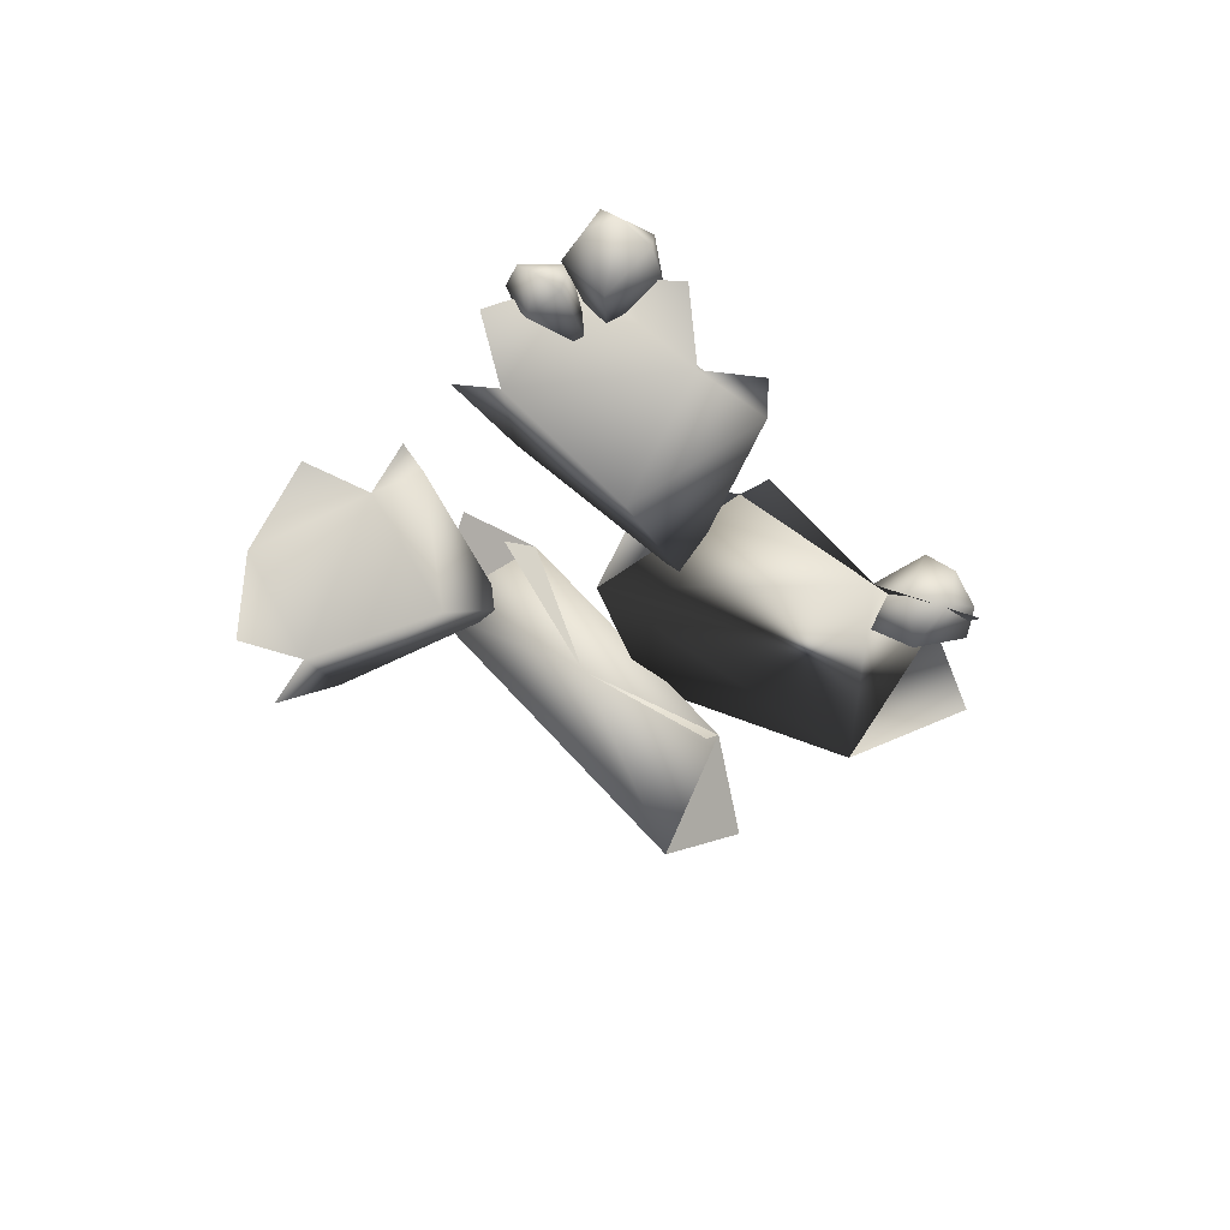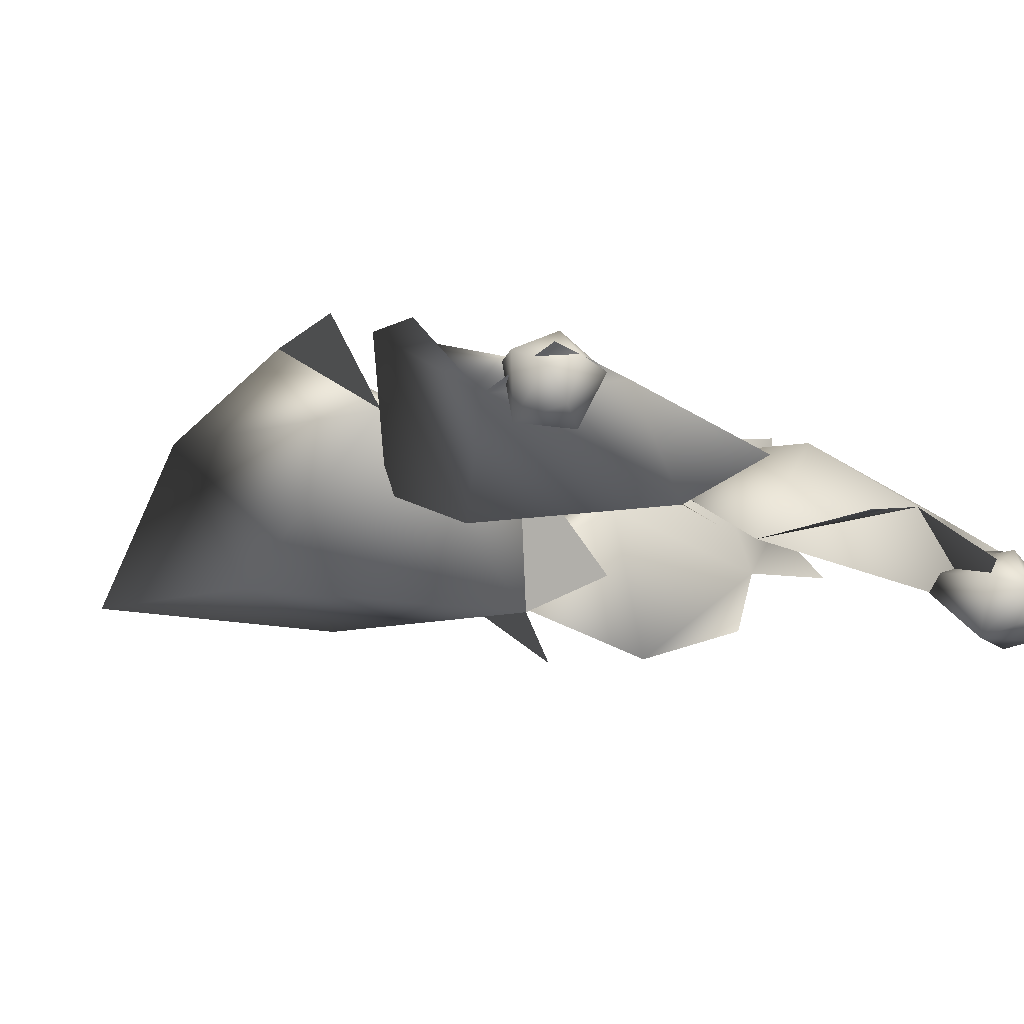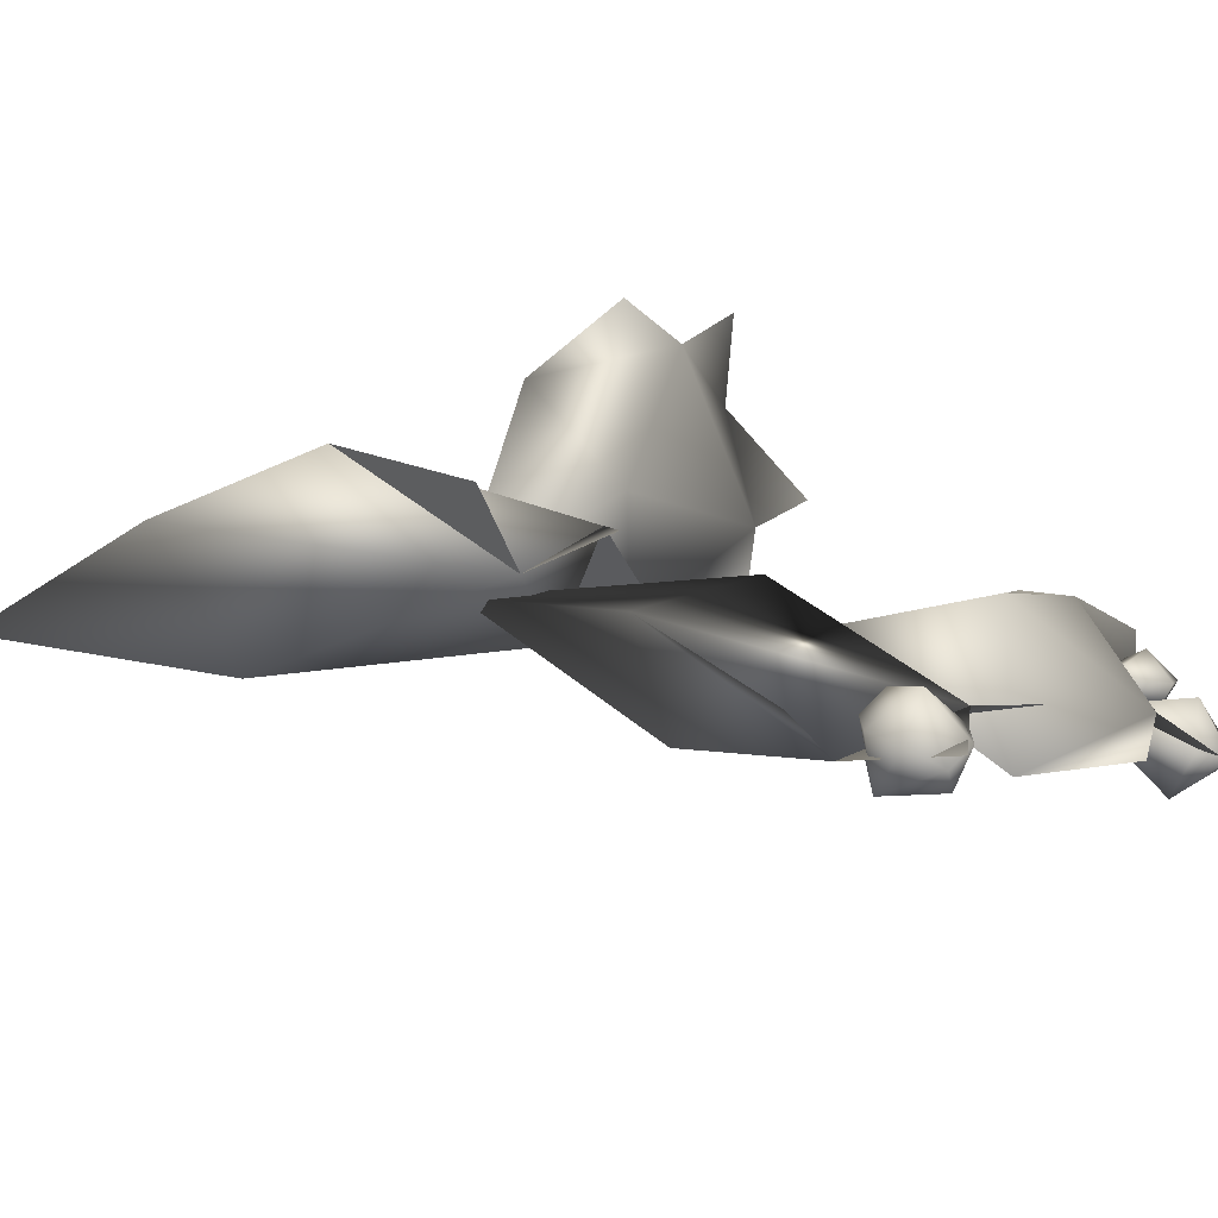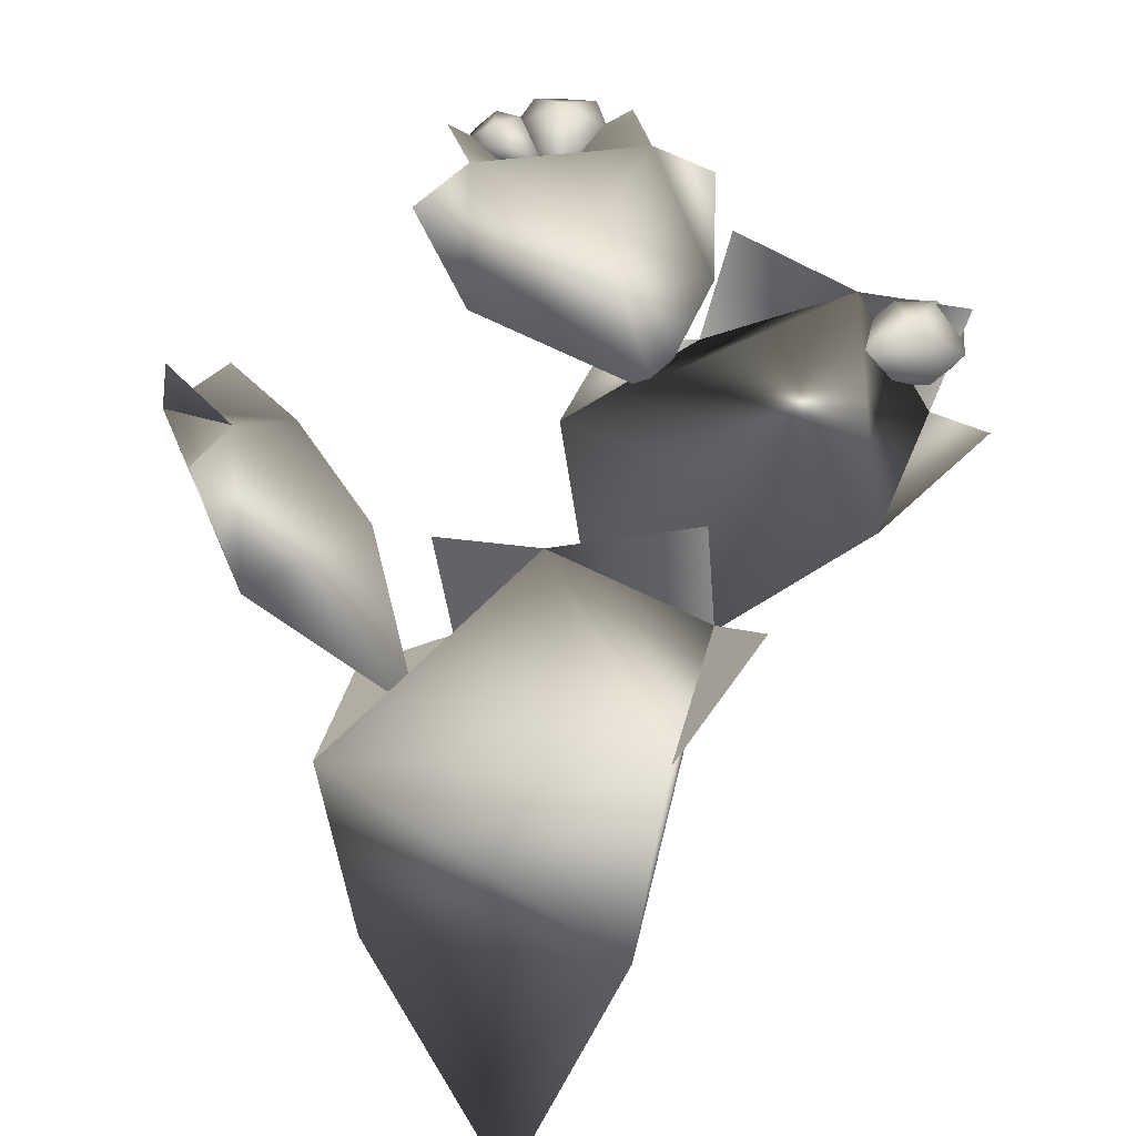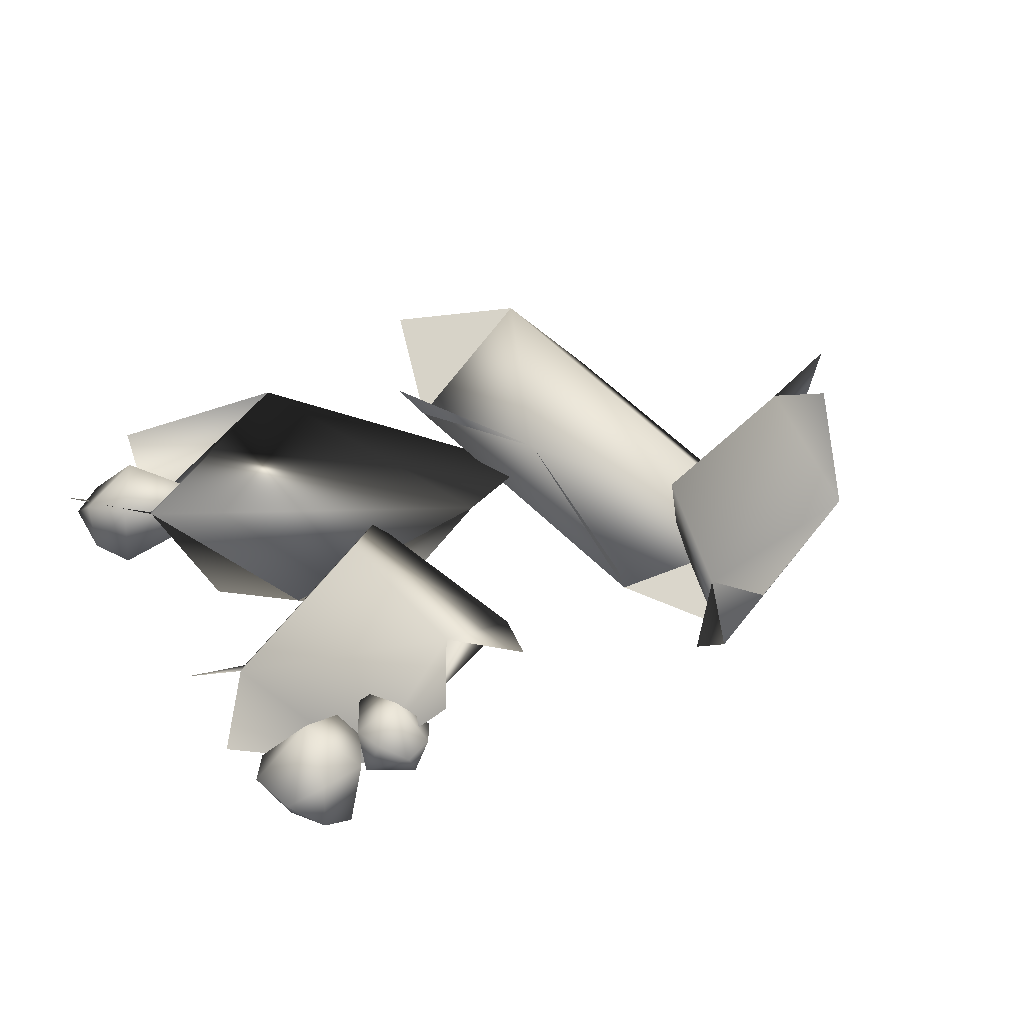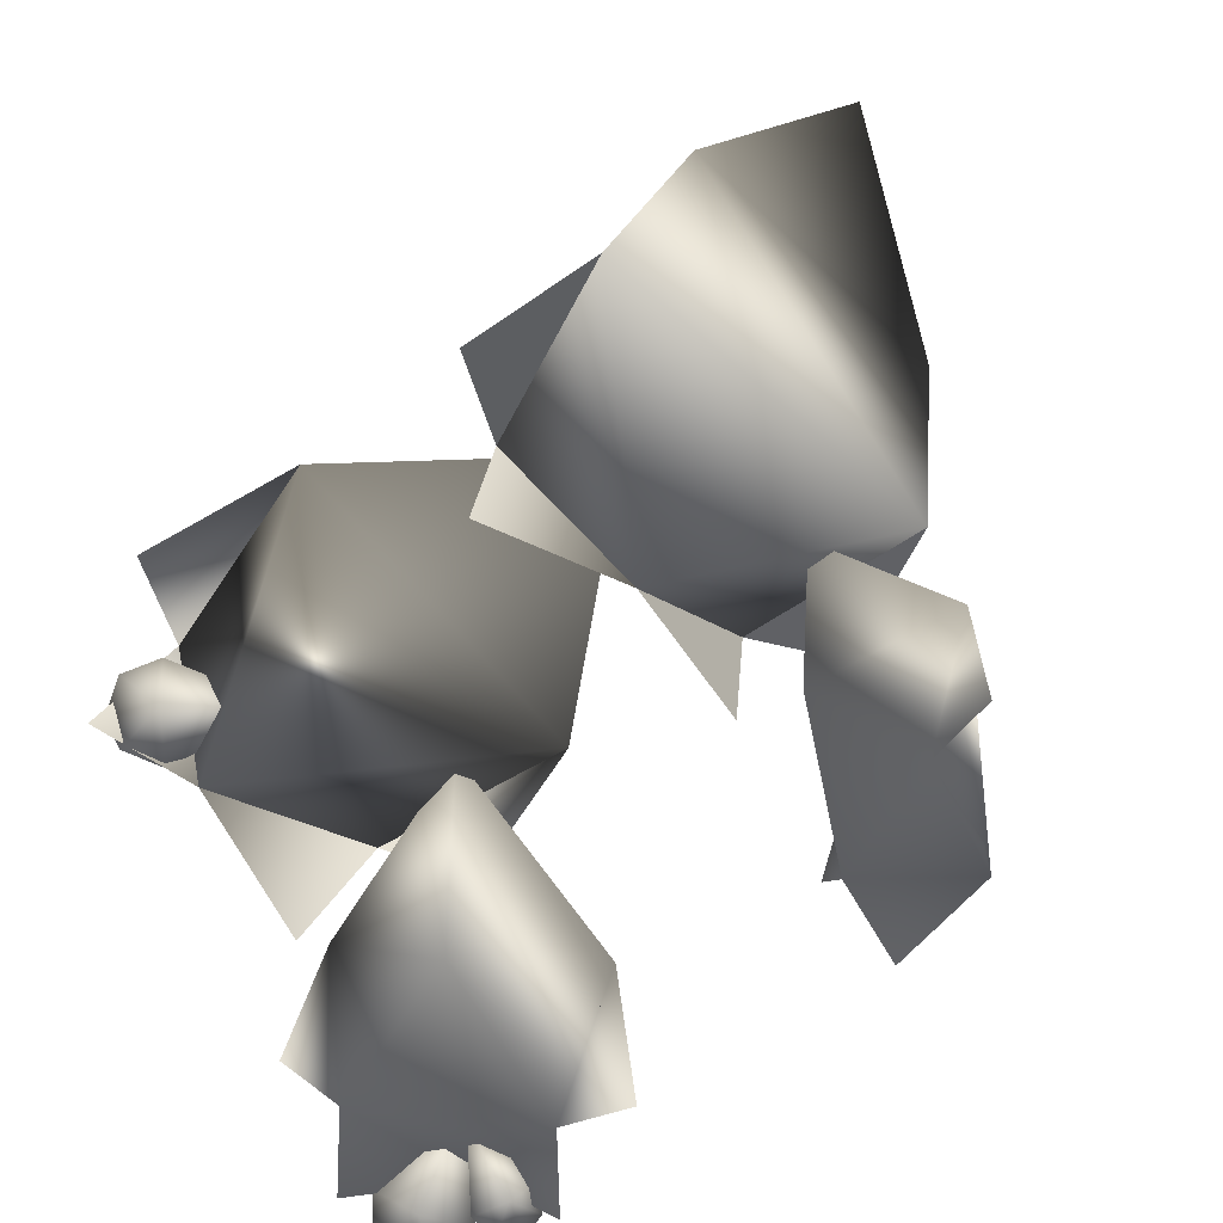
<metadata>
{"format":"obj","ext":"obj","renderer":"f3d","projection":"perspective","resolution":1024,"background":"white","views":[{"elev":68.9,"azim":11.7,"up":"+Y"},{"elev":-15.1,"azim":120.8,"up":"+Z"},{"elev":22.5,"azim":88.9,"up":"+Z"},{"elev":72.6,"azim":2.7,"up":"+Z"},{"elev":9.4,"azim":-157.2,"up":"+Z"},{"elev":70.2,"azim":-158.7,"up":"+Z"}]}
</metadata>
<code>
o CactusApple01
v 0.4292 1.072 0.3174
v 0.04907 1.245 0.2732
v 0.4056 1.272 0.4008
v 0.3412 0.6923 0.5657
v 0.4292 1.072 0.3174
v 0.5338 0.9895 0.5523
v -0.1595 1.142 -0.08894
v -0.4528 0.7984 0.0199
v -0.3853 1.079 -0.1768
v 0.04907 1.245 0.2732
v -0.1595 1.142 -0.08894
v -0.2204 1.351 -0.004298
v -0.599 1.075 0.3864
v -0.6394 1.436 0.4549
v -0.711 1.305 0.5447
v -0.5479 1.607 0.03783
v -0.4831 1.314 -0.1741
v -0.5049 1.585 -0.124
v -0.8303 1.549 0.2353
v -0.713 1.741 0.04298
v -0.7927 1.564 0.4815
v -0.2239 0.9233 0.02587
v -0.3408 1.304 0.2086
v -0.1704 1.928 -0.02549
v -0.1858 2.297 0.008122
v -0.3188 2.19 -0.02997
v 0.2534 2.403 -0.077
v 0.4185 2.082 -0.1451
v 0.4117 2.356 -0.113
v -0.05171 2.416 -0.247
v 0.2022 2.563 -0.2071
v -0.2524 2.451 -0.1027
v 0.2827 1.676 0.1319
v 0.1365 2.089 0.1501
v 0.7766 1.28 0.3798
v 0.9144 1.663 0.1287
v 1.033 1.558 0.289
v 0.3841 1.879 -0.02889
v 0.06696 1.585 0.168
v 0.1662 1.866 -0.0285
v 0.7422 1.938 0.1635
v 0.4528 2.137 0.03456
v 1.006 1.9 0.1816
v 0.505 1.37 -0.03197
v 0.1997 0.9406 0.1748
v 0.9891 1.868 0.1433
v 0.8637 1.831 0.26
v 0.988 1.782 0.1899
v 0.925 1.924 0.1666
v 0.8235 1.925 0.1597
v 0.9282 1.886 0.06649
v 0.8521 1.868 0.03143
v 0.9101 1.739 0.05253
v 0.6434 1.714 0.1607
v 0.9173 1.716 0.1938
v 0.001882 2.333 -0.1127
v -0.1822 2.381 -0.1568
v -0.1406 2.386 -0.2485
v -0.1423 2.454 -0.1001
v -0.07611 2.505 -0.1568
v -0.1373 2.528 -0.1764
v -0.07503 2.463 -0.2485
v -0.1885 2.494 -0.2075
v -0.1759 2.435 -0.2437
v -0.2095 2.444 -0.1766
v 0.02767 2.274 -0.1624
v -0.08996 2.517 -0.225
v -0.04568 2.477 -0.3553
v 0.02596 2.542 -0.1444
v 0.1419 2.517 -0.225
v 0.1103 2.604 -0.2528
v 0.09761 2.477 -0.3553
v 0.02596 2.628 -0.297
v -0.02577 2.56 -0.3483
v -0.04702 2.605 -0.2532
v 0.03333 -0.1183 0.03104
v -0.3269 0.4158 -0.02704
v 0.1829 0.4814 -0.01375
v -0.4528 0.7984 0.0199
v 0.3412 0.6923 0.5657
v 0.2799 0.3111 0.3811
v 0.4292 1.072 0.3174
v -0.1595 1.142 -0.08894
g Geoset0
f 1 2 3
f 4 5 6
f 7 8 9
f 10 11 12
f 13 14 15
f 16 17 18
f 19 16 20
f 14 19 21
f 22 13 17
f 16 14 23
f 14 13 23
f 19 13 14
f 19 17 13
f 22 23 13
f 22 17 23
f 16 23 17
f 19 16 17
f 19 14 16
f 24 25 26
f 27 28 29
f 30 27 31
f 25 30 32
f 30 24 25
f 30 28 24
f 33 24 28
f 33 28 34
f 27 34 28
f 30 27 28
f 30 25 27
f 27 25 34
f 25 24 34
f 33 34 24
f 35 36 37
f 38 39 40
f 41 38 42
f 36 41 43
f 38 44 39
f 41 35 36
f 41 39 35
f 45 35 39
f 45 39 44
f 41 38 39
f 41 36 38
f 38 36 44
f 36 35 44
f 45 44 35
f 46 47 48
f 46 49 47
f 49 50 47
f 49 51 50
f 51 52 50
f 51 53 52
f 54 52 53
f 54 53 55
f 46 51 49
f 46 53 51
f 46 48 53
f 48 55 53
f 48 47 55
f 54 55 47
f 54 47 50
f 54 50 52
f 56 57 58
f 56 59 57
f 56 60 59
f 61 59 60
f 61 60 62
f 63 61 62
f 63 62 64
f 63 64 65
f 56 62 60
f 56 58 62
f 64 62 58
f 64 58 57
f 65 64 57
f 65 57 59
f 63 65 59
f 63 59 61
f 66 67 68
f 66 69 67
f 66 70 69
f 71 69 70
f 71 70 72
f 73 71 72
f 73 72 74
f 73 74 75
f 66 72 70
f 66 68 72
f 74 72 68
f 74 68 67
f 75 74 67
f 75 67 69
f 73 75 69
f 73 69 71
f 76 77 78
f 2 79 80
f 81 80 79
f 82 80 81
f 81 78 82
f 83 82 78
f 83 78 77
f 2 80 82
f 2 82 83
f 2 83 79
f 77 79 83
f 77 81 79
f 76 81 77
f 76 78 81

</code>
